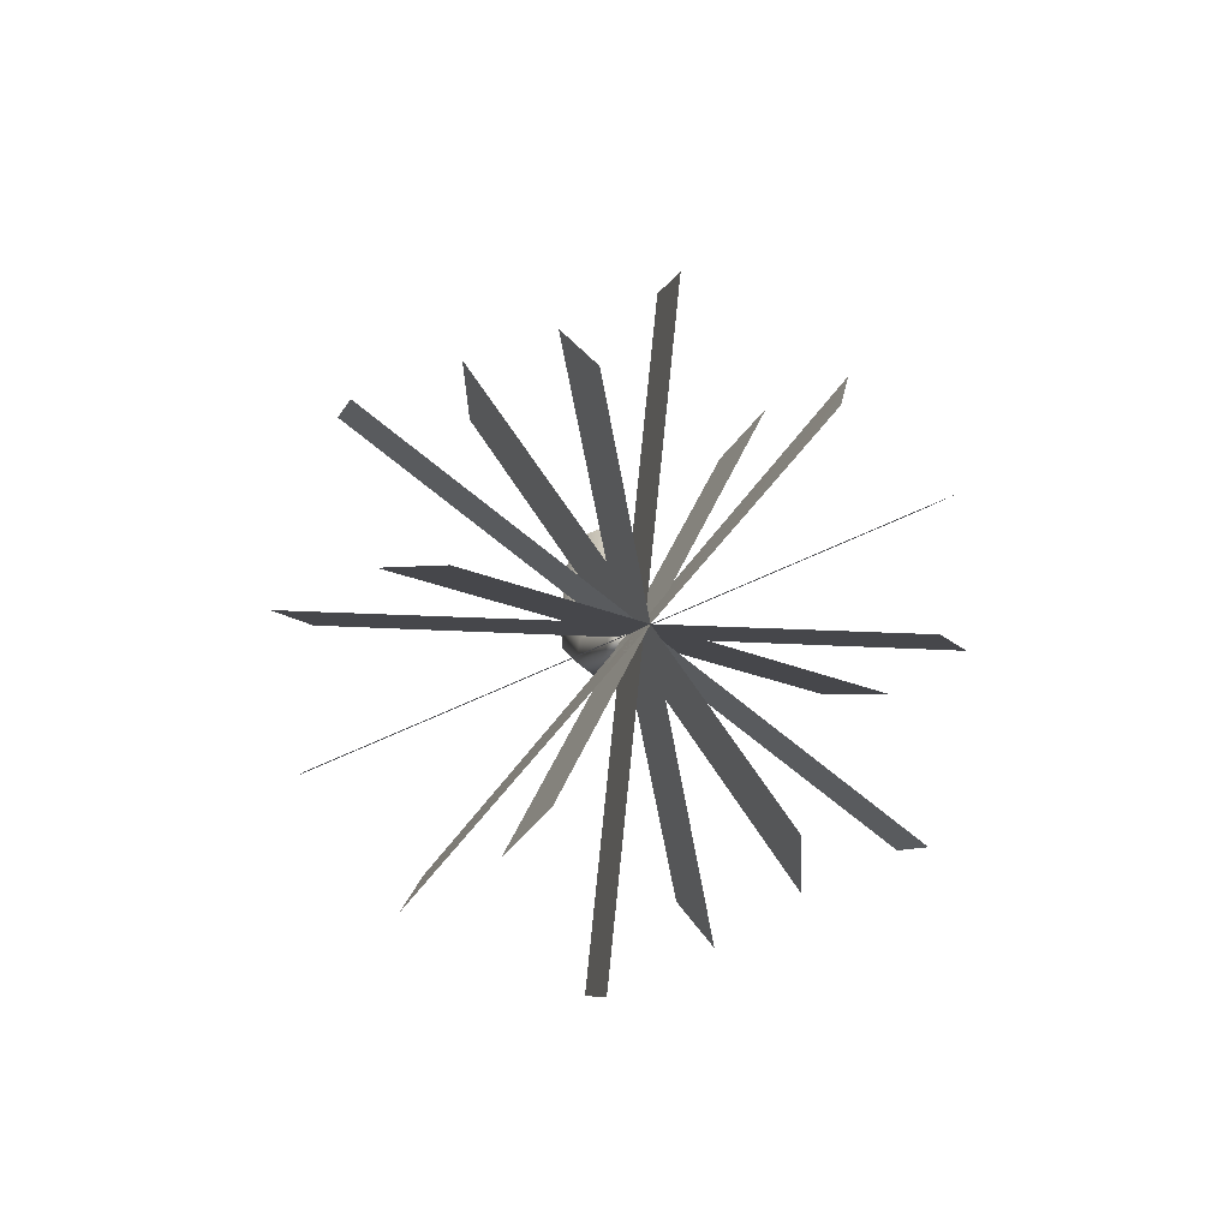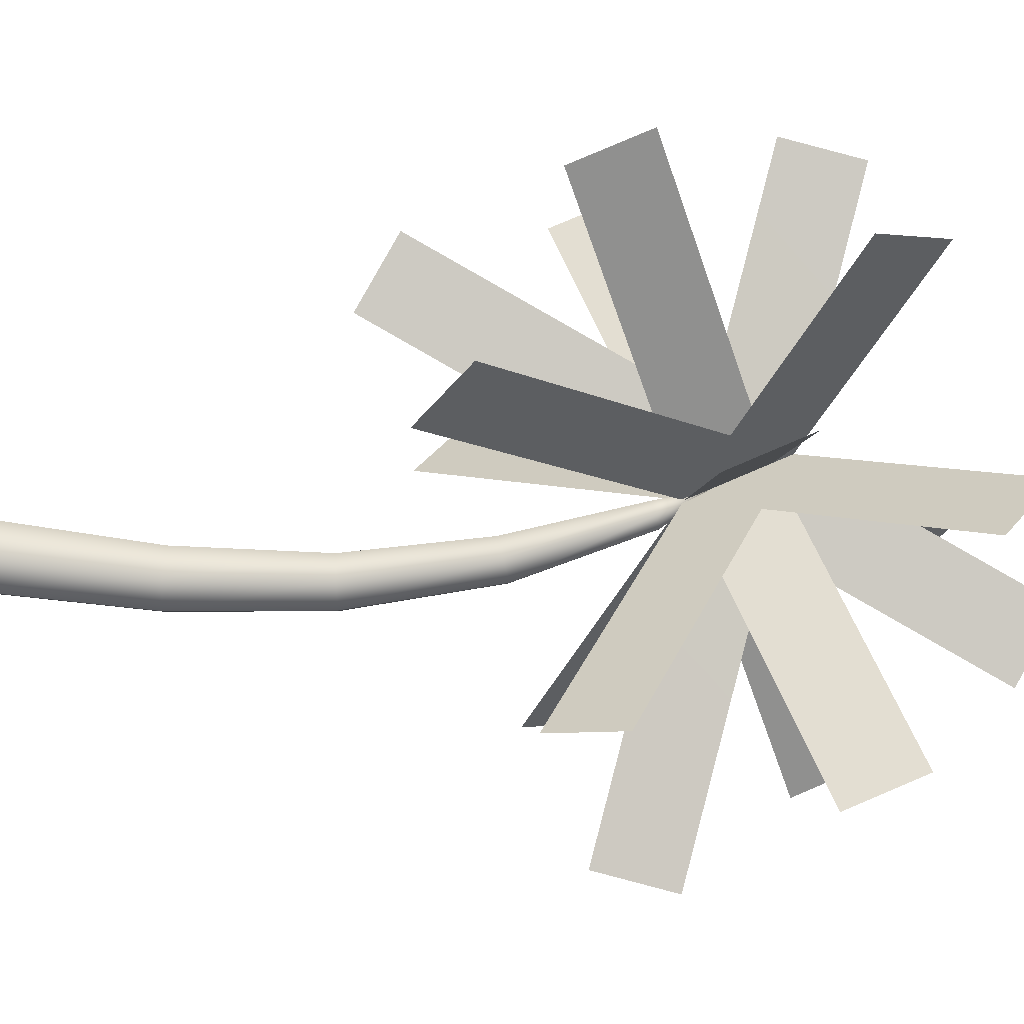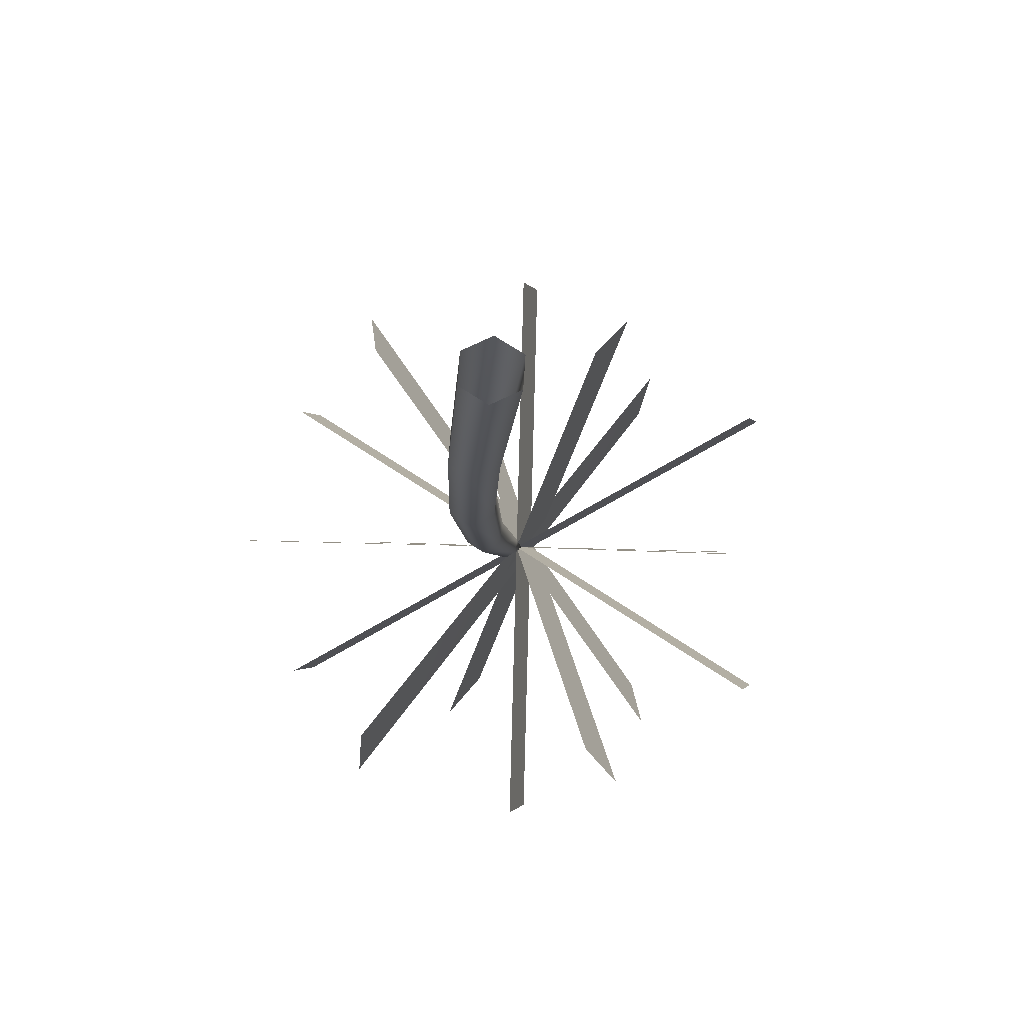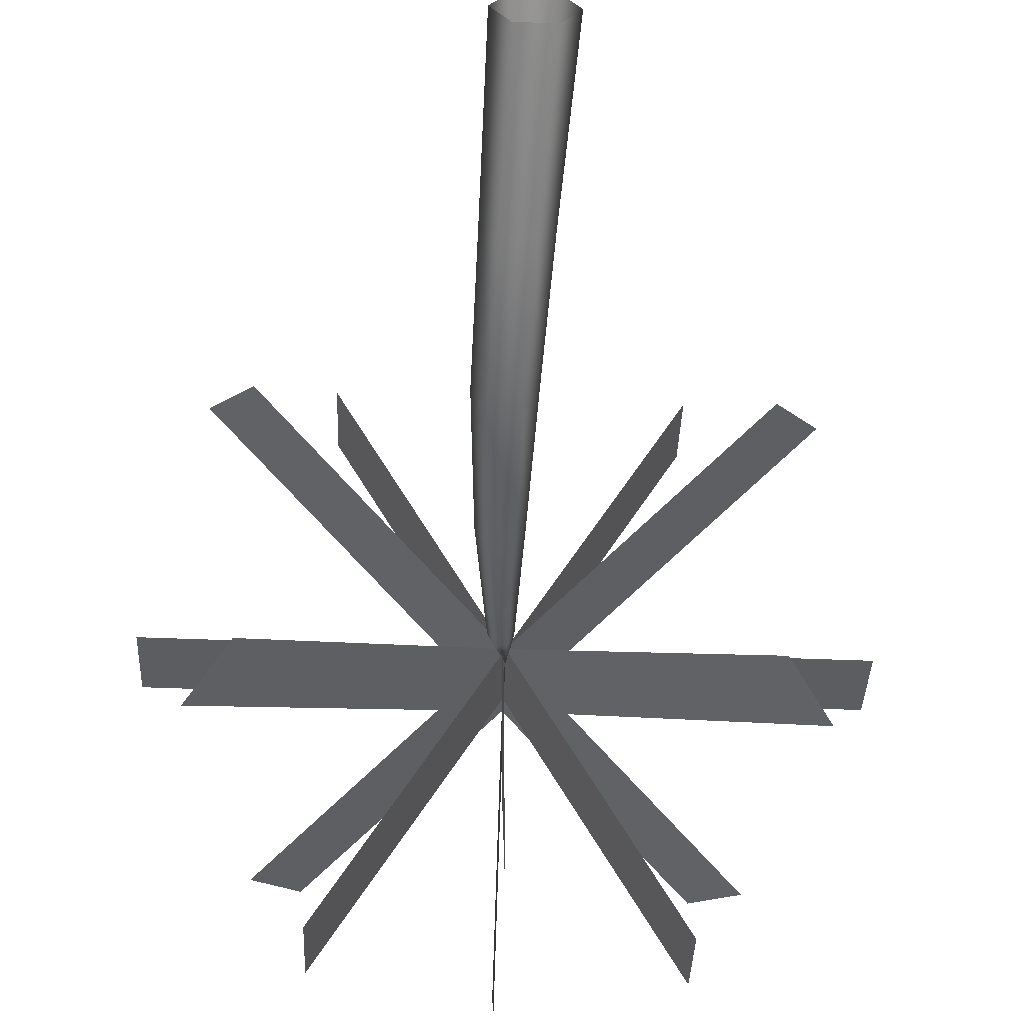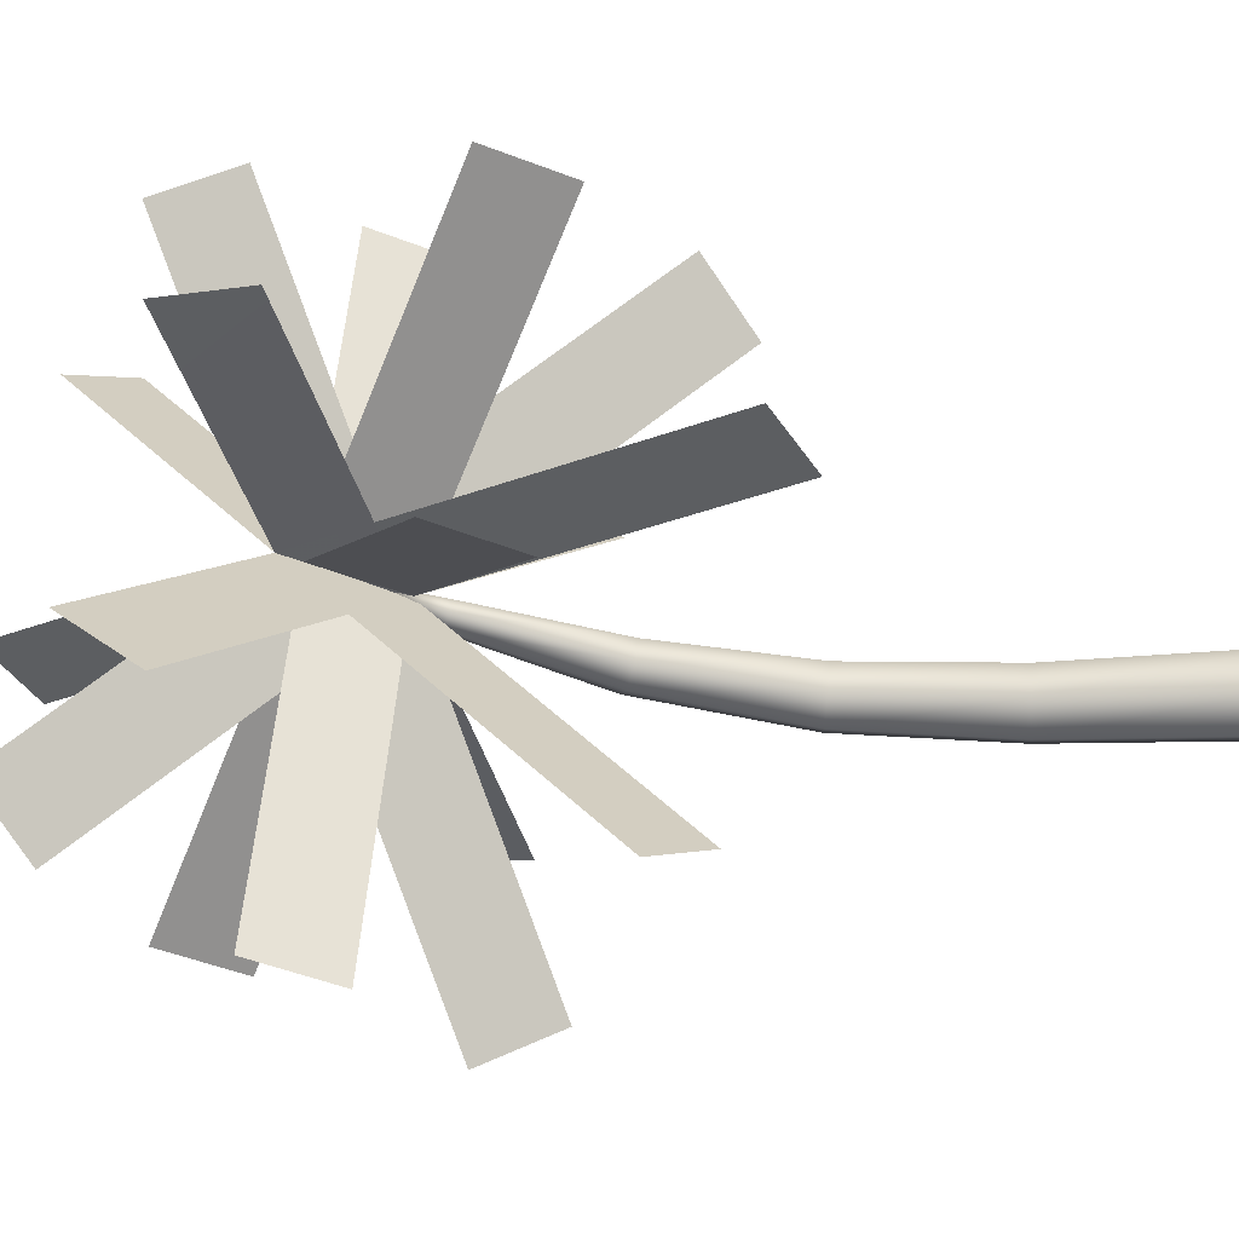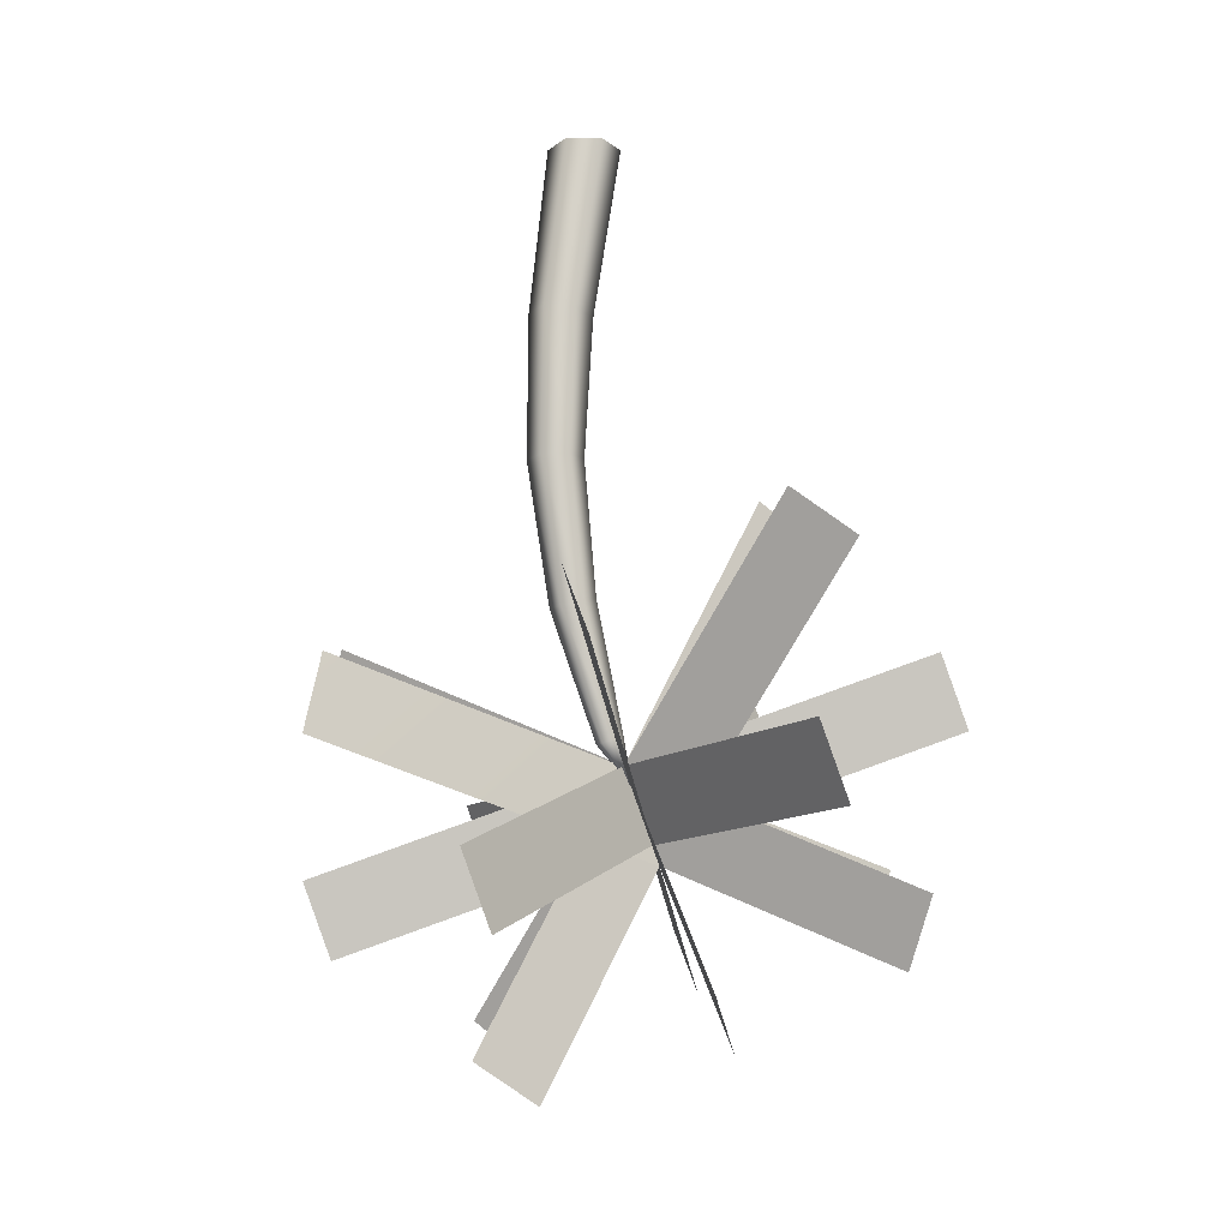
<metadata>
{"format":"obj","ext":"obj","renderer":"f3d","projection":"perspective","resolution":1024,"background":"white","views":[{"elev":-78.9,"azim":141.7,"up":"+Z"},{"elev":-3.5,"azim":88.4,"up":"+Y"},{"elev":69.7,"azim":33.7,"up":"+Z"},{"elev":-59.1,"azim":-2.2,"up":"+Y"},{"elev":52.4,"azim":-85.2,"up":"+Y"},{"elev":-12.0,"azim":59.3,"up":"+Z"}]}
</metadata>
<code>
o TreeC.107
v 2.234 0 0.916
v 1.479 -1.408 -9.844
v 1.117 -1.936 0.916
v 0.5254 -3.051 -9.717
v -1.117 -1.936 0.916
v -1.377 -3.051 -9.717
v -2.234 0 0.916
v -2.33 -1.408 -9.844
v 1.018 -1.512 -18.8
v 0.1543 -3.008 -18.85
v -1.572 -3.008 -18.85
v -2.436 -1.512 -18.8
v 0.6895 -0.3203 -27.51
v 0.02539 -1.541 -27.83
v -1.303 -1.541 -27.83
v -1.967 -0.3203 -27.51
v 0.4102 2.016 -35.55
v 0.04297 1.316 -35.81
v -0.6895 1.316 -35.81
v -1.057 2.016 -35.55
v -1.117 1.936 0.916
v -1.377 0.3555 -9.971
v 1.117 1.936 0.916
v 0.5254 0.3555 -9.971
v -1.572 -0.01758 -18.75
v 0.1543 -0.01758 -18.75
v -1.303 0.9004 -27.19
v 0.02539 0.9004 -27.19
v -0.6895 2.77 -35.29
v 0.04297 2.77 -35.29
v 0.07227 3.357 -38.39
v 0 12.66 -19.65
v 0 17.01 -22.12
v 0 -7.074 -54.44
v 0 -2.725 -56.91
v -13.74 0.2324 -51.35
v -11.11 3.18 -54.41
v 13.74 5.357 -22.74
v 16.38 8.305 -25.8
v -13.74 14.85 -45.17
v -11.11 14.99 -49.41
v 13.74 -9.256 -28.92
v 16.38 -9.111 -33.17
v -0.3438 -16.56 -32.01
v 0 -17.82 -36.85
v 0 22.15 -42.07
v 0 20.89 -46.91
v -13.74 -9.256 -28.92
v -16.38 -9.111 -33.17
v 13.74 14.85 -45.17
v 11.11 14.99 -49.41
v -13.74 5.357 -22.74
v -16.38 8.305 -25.8
v 13.74 0.2324 -51.35
v 11.11 3.18 -54.41
v -10 -13.16 -43.79
v -10 -11.21 -48.4
v 10 18.75 -30.29
v 10 20.7 -34.9
v -20 2.795 -37.04
v -20 4.744 -41.65
v 20 2.795 -37.04
v 20 4.744 -41.65
v -10 18.75 -30.29
v -10 20.7 -34.9
v 10 -13.16 -43.79
v 10 -11.21 -48.4
f 3 2 1
f 4 2 3
f 5 4 3
f 6 4 5
f 7 6 5
f 8 6 7
f 4 9 2
f 10 9 4
f 6 10 4
f 11 10 6
f 8 11 6
f 12 11 8
f 10 13 9
f 14 13 10
f 11 14 10
f 15 14 11
f 12 15 11
f 16 15 12
f 14 17 13
f 18 17 14
f 15 18 14
f 19 18 15
f 16 19 15
f 20 19 16
f 21 8 7
f 22 8 21
f 23 22 21
f 24 22 23
f 1 24 23
f 2 24 1
f 22 12 8
f 25 12 22
f 24 25 22
f 26 25 24
f 2 26 24
f 9 26 2
f 25 16 12
f 27 16 25
f 26 27 25
f 28 27 26
f 9 28 26
f 13 28 9
f 27 20 16
f 29 20 27
f 28 29 27
f 30 29 28
f 13 30 28
f 17 30 13
f 31 30 17
f 29 30 31
f 20 29 31
f 18 31 17
f 19 31 18
f 19 20 31
f 34 33 32
f 35 33 34
f 38 37 36
f 39 37 38
f 42 41 40
f 43 41 42
f 46 45 44
f 47 45 46
f 50 49 48
f 51 49 50
f 54 53 52
f 55 53 54
f 58 57 56
f 59 57 58
f 62 61 60
f 63 61 62
f 66 65 64
f 67 65 66

</code>
